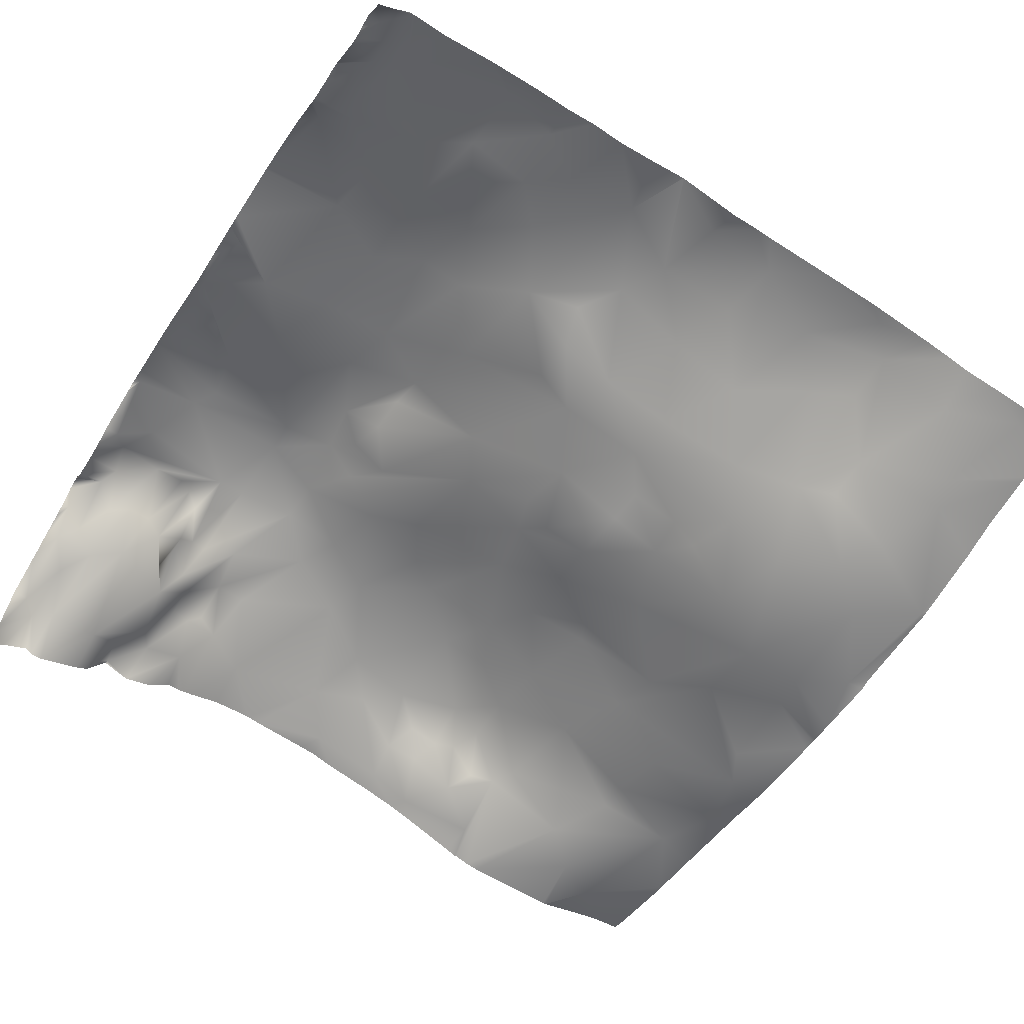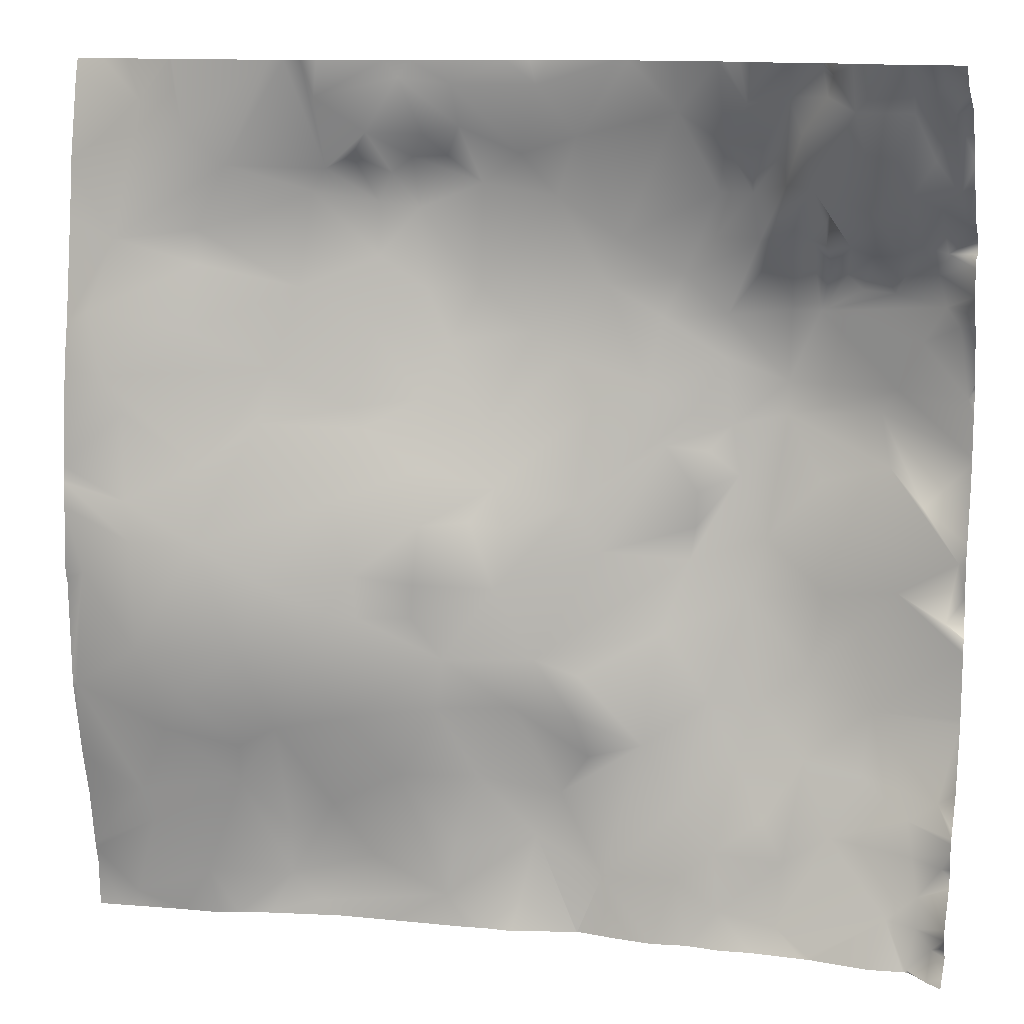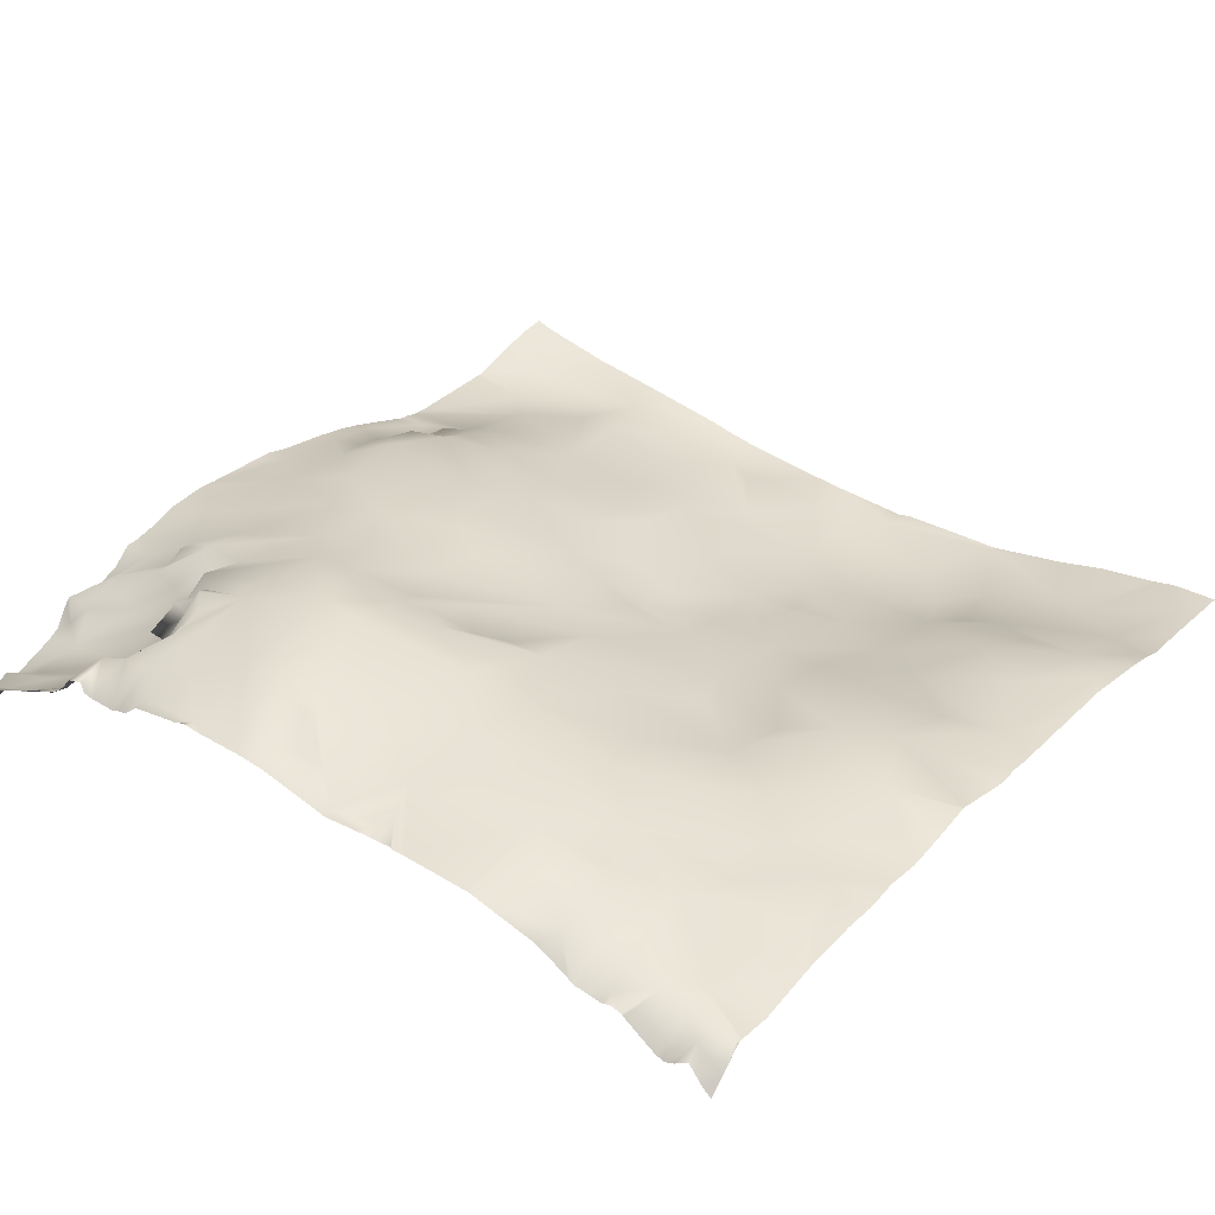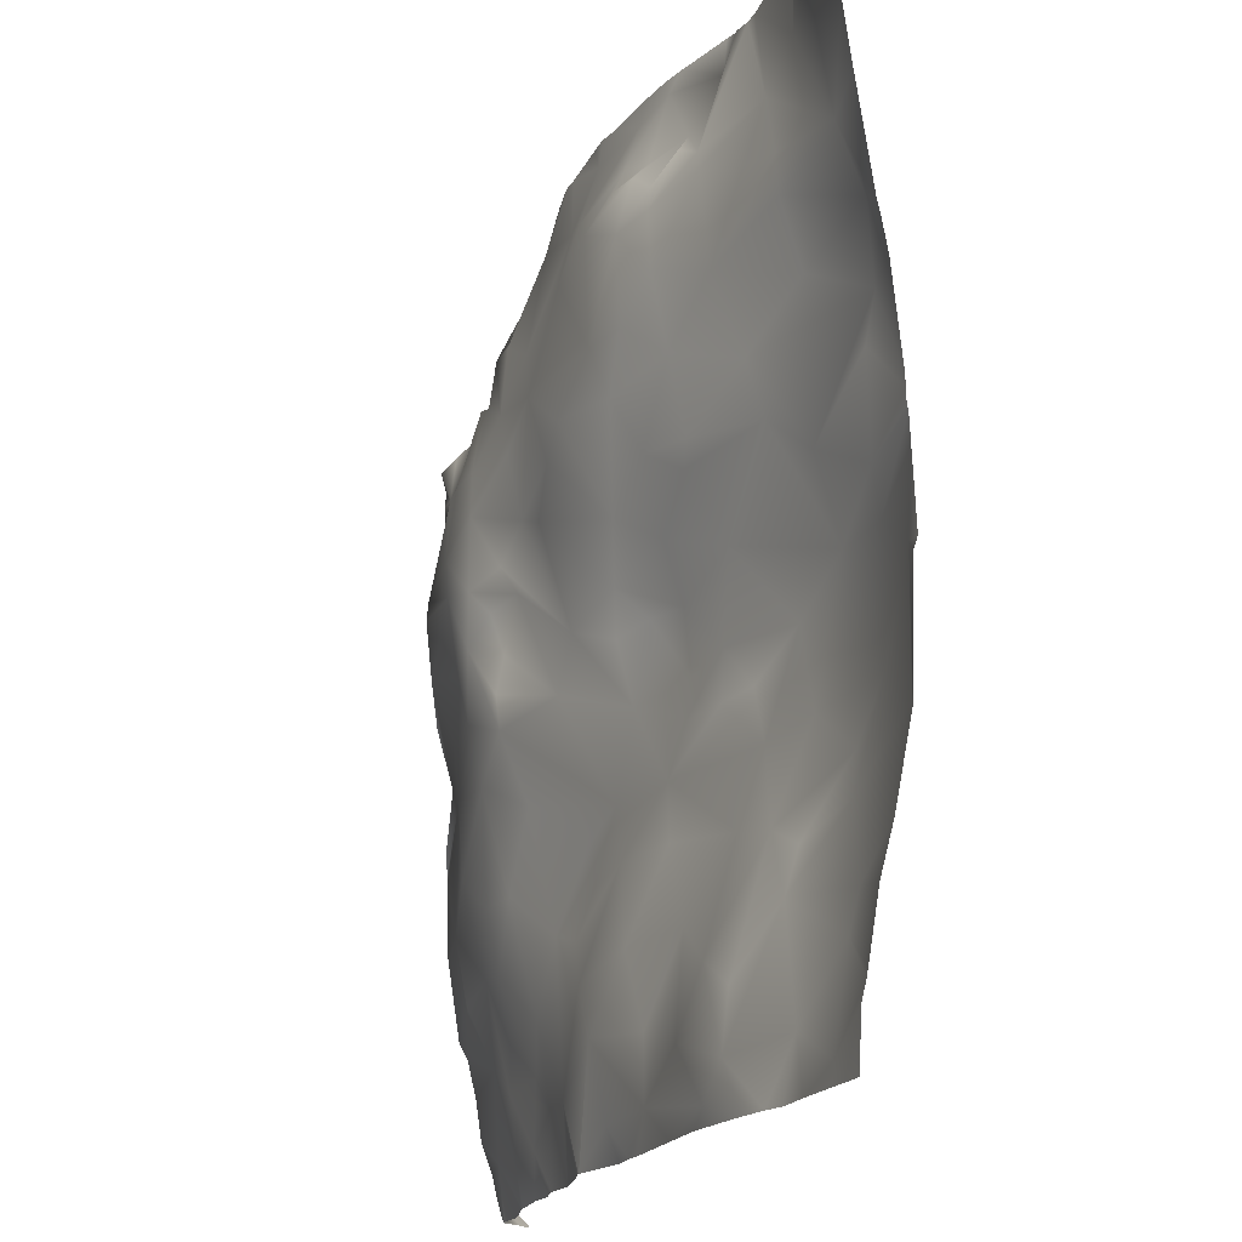
<metadata>
{"format":"obj","ext":"obj","renderer":"f3d","projection":"perspective","resolution":1024,"background":"white","views":[{"elev":-58.8,"azim":147.4,"up":"+Y"},{"elev":11.8,"azim":17.2,"up":"+Z"},{"elev":36.6,"azim":127.5,"up":"+Y"},{"elev":-17.9,"azim":-103.6,"up":"+Z"}]}
</metadata>
<code>
o lod_0_115_Cube
v 366.2 8.213 -1144
v 367.6 5.91 -1145
v 369.9 5.814 -1149
v 366.7 8.275 -1147
v 377.9 6.37 -1147
v 375.7 5.874 -1149
v 379.6 6.342 -1149
v 377.6 8.532 -1153
v 375.3 9.335 -1157
v 379.9 9.873 -1157
v 380.5 12.39 -1160
v 378.1 16.27 -1163
v 378 11.43 -1158
v 375.9 12.62 -1162
v 377.2 16.6 -1165
v 372.6 17.98 -1168
v 378.1 17.03 -1169
v 379.6 15.95 -1171
v 380.6 17.06 -1178
v 375.7 17.29 -1173
v 373 19.46 -1178
v 364.7 18.87 -1170
v 380.5 15.25 -1195
v 371.2 19.93 -1180
v 376.3 17.73 -1190
v 372.5 19.06 -1186
v 361.4 19.56 -1181
v 379.2 16.04 -1202
v 365.5 17.67 -1188
v 374.1 15.91 -1199
v 368.9 17.42 -1193
v 359.6 17.7 -1194
v 366.2 17.22 -1200
v 364.6 17.09 -1209
v 358 16.53 -1201
v 371.7 16.3 -1212
v 364.8 14.54 -1218
v 379.3 14.36 -1221
v 370.9 15.24 -1219
v 376.1 14.12 -1224
v 368 13.03 -1226
v 376.9 13.06 -1227
v 380.3 11.26 -1228
v 381.2 10.79 -1229
v 377.7 12.31 -1231
v 374.6 11.17 -1234
v 377.8 11.17 -1234
v 379.6 10.35 -1236
v 377.1 10.23 -1239
v 366.4 10.67 -1239
v 362.6 11.83 -1236
v 363 12.43 -1229
v 356.3 11.59 -1235
v 351.4 11.2 -1232
v 355.6 11.57 -1228
v 360.6 12.98 -1225
v 357.3 14.8 -1219
v 359.6 15.63 -1212
v 351.6 12.43 -1224
v 354.2 14.58 -1212
v 343.2 11.85 -1232
v 347.6 11.59 -1217
v 349.1 13.87 -1205
v 335.7 11.28 -1228
v 334.1 10.12 -1236
v 338.4 11.59 -1223
v 326 8.868 -1235
v 311.3 7.885 -1237
v 290.6 3.843 -1237
v 299.4 3.901 -1234
v 294.1 1.374 -1227
v 308.2 7.202 -1234
v 303.7 3.371 -1223
v 317.8 8.341 -1232
v 313.2 7.261 -1226
v 321.2 6.719 -1221
v 308.4 6.518 -1229
v 327.2 8.606 -1229
v 329.4 9.641 -1222
v 325.7 6.677 -1213
v 333.7 8.957 -1213
v 316.1 3.49 -1214
v 341.7 11.09 -1219
v 340.4 9.716 -1214
v 340.8 9.701 -1209
v 336 8.787 -1208
v 326.3 6.625 -1208
v 351.5 16.22 -1197
v 356.4 18.45 -1188
v 342.4 12.67 -1196
v 352.1 16.48 -1193
v 352.4 15.69 -1189
v 353.3 16.86 -1185
v 348.8 15.17 -1184
v 355.5 18.59 -1182
v 331.7 8.237 -1200
v 339.5 12.1 -1191
v 351.6 16.3 -1181
v 361.2 19.81 -1178
v 354.6 18.68 -1175
v 346.8 15.27 -1178
v 354.8 18.54 -1170
v 348.2 16.48 -1171
v 361.6 18.87 -1170
v 350.3 16.74 -1166
v 362.1 16.38 -1161
v 342.2 15.76 -1167
v 358.4 16.39 -1163
v 364.2 15.11 -1162
v 363.5 11.88 -1159
v 361.8 12.45 -1156
v 365.7 14.46 -1160
v 357.8 15.75 -1157
v 365.1 9.634 -1156
v 361.6 12.66 -1153
v 366 13.78 -1162
v 364.2 8.384 -1151
v 367.2 10.23 -1158
v 365.8 18.14 -1165
v 368.8 11.88 -1162
v 367.4 19.36 -1166
v 369.1 18.56 -1167
v 370.9 13.1 -1163
v 373.5 13.27 -1163
v 371.9 9.874 -1159
v 362.4 10.24 -1147
v 359.5 12.23 -1153
v 363 6.938 -1144
v 358 10.69 -1148
v 357.9 13.72 -1153
v 355.4 12.63 -1152
v 354.3 15.32 -1157
v 343.7 15.68 -1162
v 350.4 12.45 -1149
v 339.6 12.26 -1152
v 337.1 14.05 -1158
v 335.7 10.59 -1146
v 333.3 12.94 -1154
v 326.9 8.835 -1146
v 329 13.51 -1157
v 327.3 10.13 -1151
v 321.5 7.424 -1146
v 325.6 11.65 -1154
v 323.8 8.775 -1151
v 322 10.68 -1154
v 318.2 6.524 -1151
v 313.2 4.677 -1148
v 313.6 7.019 -1155
v 316.2 8.012 -1154
v 320.1 9.553 -1156
v 318.4 10.22 -1159
v 322.3 12.15 -1159
v 311.8 7.309 -1158
v 328.9 13.01 -1168
v 318.3 10.01 -1164
v 323.1 11.68 -1168
v 334.3 14.72 -1173
v 325.7 11.87 -1174
v 318 8.564 -1172
v 338.1 14.8 -1175
v 329.9 10.61 -1183
v 340.9 14.9 -1180
v 323.1 9.501 -1180
v 331.3 10.1 -1189
v 323.7 7.557 -1187
v 332.6 9.632 -1194
v 329.2 7.425 -1193
v 324 5.745 -1193
v 323.5 5.247 -1199
v 323.1 5.798 -1203
v 317 4.243 -1199
v 317.3 4.344 -1203
v 312.5 2.102 -1208
v 314.3 2.458 -1203
v 307.5 0.5391 -1199
v 314.3 4.491 -1191
v 305.1 0.1841 -1207
v 317.3 7.405 -1183
v 300.8 -1.043 -1195
v 306.6 3.437 -1182
v 316 7.595 -1181
v 307.8 4.738 -1176
v 300.5 1.277 -1187
v 310.4 6.945 -1168
v 290.3 -0.7629 -1177
v 299.2 2.18 -1172
v 305.6 5.269 -1160
v 299.9 3.934 -1165
v 303.3 3.878 -1155
v 299.6 4.299 -1162
v 288.3 0.4531 -1171
v 291.1 1.898 -1163
v 299 2.787 -1151
v 297.6 2.862 -1144
v 294 3.146 -1148
v 292.6 -0.6299 -1181
v 292.7 -0.8709 -1191
v 293.6 -1.805 -1195
v 288 -2.008 -1199
v 293.7 -1.822 -1207
v 299 -1.165 -1212
v 308 3.075 -1216
v 304.3 1.918 -1218
v 296.4 0.03006 -1216
v 293 0.7951 -1224
v 286.4 -1.339 -1212
v 381.2 0.6238 -1144
v 381.2 0.5375 -1144
v 381.1 0.5803 -1144
v 381.2 1.738 -1145
v 379.6 1.911 -1144
v 376.6 3.354 -1144
v 375.9 2.75 -1144
v 374.5 2.733 -1144
v 369.7 4.397 -1144
v 381.2 2.406 -1146
v 381.2 7.014 -1148
v 381.2 9.079 -1153
v 381.2 9.507 -1154
v 381.2 11.61 -1158
v 381.2 10.11 -1155
v 381.2 12.39 -1159
v 366.1 8.035 -1144
v 363 6.935 -1144
v 363 6.936 -1144
v 366.2 8.042 -1144
v 366.6 7.608 -1144
v 368.4 5.103 -1144
v 359.6 7.985 -1144
v 357.3 9.874 -1144
v 355.8 9.835 -1144
v 355 10.02 -1144
v 353.8 10.22 -1144
v 350.2 11.15 -1144
v 335.1 10.36 -1144
v 332.6 9.644 -1144
v 337.1 10.56 -1144
v 345.4 11.32 -1144
v 346.3 11.37 -1144
v 344 11.13 -1144
v 326.8 8.481 -1144
v 322.8 7.509 -1144
v 320.3 6.679 -1144
v 313.8 4.244 -1144
v 381.2 13.61 -1167
v 381.2 13.64 -1164
v 381.2 13.82 -1163
v 381.2 15.02 -1163
v 381.2 16.86 -1177
v 381.2 16.65 -1177
v 381.2 15.65 -1171
v 381.2 14.15 -1169
v 381.2 16.9 -1179
v 381.2 17.03 -1178
v 381.2 16.86 -1180
v 381.2 16.86 -1185
v 381.2 16.63 -1188
v 381.2 16.87 -1184
v 381.2 14.94 -1195
v 381.2 15.43 -1193
v 381.2 15.31 -1199
v 381.2 10.74 -1227
v 381.2 10.95 -1226
v 381.2 11.07 -1228
v 381.2 13.27 -1160
v 381.2 14.45 -1161
v 381.2 13.94 -1168
v 381.2 15.63 -1203
v 381.2 15.47 -1203
v 381.2 15.5 -1205
v 381.2 15.35 -1212
v 381.2 15.27 -1213
v 381.2 13.58 -1220
v 381.2 11.69 -1223
v 381.2 11.12 -1224
v 381.2 10.78 -1229
v 381.2 11.04 -1225
v 381.2 10.59 -1230
v 381.2 7.847 -1234
v 381.2 8.188 -1233
v 376.8 10.13 -1239
v 373.1 9.656 -1239
v 366.8 10.52 -1239
v 381.2 9.369 -1237
v 381.2 8.337 -1235
v 381.2 7.367 -1238
v 381.2 6.589 -1239
v 379.6 7.974 -1239
v 377.5 10.02 -1239
v 377.1 10.14 -1239
v 360.2 10.64 -1239
v 356.6 10.25 -1239
v 365.8 10.55 -1239
v 366.4 10.55 -1239
v 340.6 11.03 -1239
v 340.5 11.03 -1239
v 340.4 11 -1239
v 353 10.6 -1239
v 349.2 9.995 -1239
v 344.9 10.39 -1239
v 333.4 9.093 -1239
v 330.2 9.081 -1239
v 328.4 8.797 -1239
v 319.8 8.304 -1239
v 313.6 7.935 -1239
v 297.7 2.862 -1144
v 297.6 2.864 -1144
v 297.6 2.872 -1144
v 297.5 2.894 -1144
v 312.4 3.699 -1144
v 298 2.87 -1144
v 308.9 3.065 -1144
v 310.5 3.269 -1144
v 292.1 4.243 -1144
v 289 4.909 -1144
v 285.9 5.17 -1144
v 285.9 4.565 -1146
v 312.1 3.772 -1144
v 285.9 2.905 -1154
v 285.9 2.837 -1155
v 285.9 1.998 -1161
v 285.9 0.4145 -1172
v 285.9 0.07748 -1173
v 285.9 -0.4916 -1177
v 285.9 -1.489 -1188
v 285.9 -1.455 -1187
v 285.9 -1.427 -1186
v 285.9 -1.727 -1192
v 285.9 -1.611 -1189
v 285.9 -2.035 -1199
v 285.9 -1.674 -1200
v 285.9 -1.316 -1210
v 285.9 -1.186 -1212
v 285.9 -1.319 -1211
v 302.3 5.582 -1239
v 300.2 4.811 -1239
v 305.7 6.449 -1239
v 285.9 1.657 -1225
v 285.9 0.4262 -1220
v 285.9 2.81 -1232
v 285.9 2.671 -1231
v 285.9 3.273 -1234
v 296 4.522 -1239
v 290.6 3.971 -1239
v 288.8 3.751 -1239
v 285.9 3.485 -1239
f 2 4 1
f 3 4 2
f 5 213 212
f 5 8 6
f 7 8 5
f 6 8 9
f 7 10 8
f 8 10 9
f 11 266 12
f 10 11 13
f 11 12 13
f 10 13 9
f 13 12 14
f 13 14 9
f 12 15 14
f 14 15 16
f 245 17 15
f 15 17 16
f 18 20 17
f 18 19 20
f 19 253 255
f 19 21 20
f 255 21 19
f 17 20 22
f 20 21 22
f 16 17 22
f 258 24 21
f 256 25 24
f 24 25 26
f 25 23 26
f 21 24 27
f 24 26 27
f 261 28 23
f 27 26 29
f 23 28 30
f 26 23 31
f 26 31 29
f 23 30 31
f 31 32 29
f 29 32 27
f 31 30 33
f 31 33 32
f 30 34 33
f 33 35 32
f 33 34 35
f 30 270 36
f 30 36 34
f 34 36 37
f 38 39 36
f 36 39 37
f 40 39 38
f 40 41 39
f 39 41 37
f 40 42 41
f 44 45 43
f 43 45 42
f 278 45 44
f 45 46 42
f 42 46 41
f 45 47 46
f 47 48 49
f 286 287 288
f 47 49 46
f 281 46 49
f 49 290 281
f 46 283 50
f 50 294 293
f 46 50 51
f 51 293 291
f 41 46 51
f 41 51 52
f 291 53 51
f 52 51 53
f 53 292 298
f 37 41 52
f 54 298 299
f 55 52 53
f 55 53 54
f 37 52 56
f 56 52 55
f 37 56 57
f 57 56 55
f 37 57 58
f 34 37 58
f 34 58 35
f 57 55 59
f 59 55 54
f 58 57 60
f 57 59 60
f 35 58 60
f 54 61 59
f 299 61 54
f 60 59 62
f 62 59 61
f 35 60 63
f 63 60 62
f 61 300 295
f 61 296 64
f 64 297 65
f 65 301 302
f 61 64 66
f 62 61 66
f 302 67 65
f 64 65 67
f 68 305 337
f 304 68 67
f 69 343 344
f 345 342 69
f 69 340 71
f 70 69 71
f 335 70 72
f 72 337 335
f 73 70 71
f 73 72 70
f 74 68 72
f 74 67 68
f 75 74 72
f 76 67 74
f 76 74 75
f 77 75 72
f 77 72 73
f 78 67 76
f 78 64 67
f 79 64 78
f 79 78 76
f 66 64 79
f 79 76 80
f 66 79 81
f 81 79 80
f 80 76 82
f 82 76 75
f 83 66 81
f 62 66 83
f 84 83 81
f 84 62 83
f 85 62 84
f 63 62 85
f 85 84 86
f 86 63 85
f 86 84 81
f 87 81 80
f 86 81 87
f 87 80 82
f 88 63 86
f 88 35 63
f 32 35 88
f 32 88 89
f 27 32 89
f 88 86 90
f 89 88 91
f 91 88 90
f 89 91 92
f 92 91 90
f 89 92 93
f 92 90 94
f 93 92 94
f 95 89 93
f 95 93 94
f 27 89 95
f 90 86 96
f 96 86 87
f 94 90 97
f 90 96 97
f 95 94 98
f 98 94 97
f 99 27 95
f 21 27 99
f 100 95 98
f 100 99 95
f 21 99 22
f 100 98 101
f 98 97 101
f 99 100 102
f 103 100 101
f 102 100 103
f 104 99 102
f 99 104 22
f 102 103 105
f 106 104 102
f 105 103 107
f 107 103 101
f 108 102 105
f 106 102 108
f 109 104 106
f 109 22 104
f 110 106 108
f 110 109 106
f 110 108 111
f 112 109 110
f 111 108 113
f 108 105 113
f 114 110 111
f 114 112 110
f 111 113 115
f 112 116 109
f 117 111 115
f 114 111 117
f 118 116 112
f 118 112 114
f 116 119 109
f 119 22 109
f 120 116 118
f 116 120 119
f 114 120 118
f 119 121 22
f 120 121 119
f 122 22 121
f 16 22 122
f 123 122 121
f 123 16 122
f 123 121 120
f 124 16 123
f 14 16 124
f 9 14 124
f 125 123 120
f 125 124 123
f 9 124 125
f 125 120 114
f 6 9 125
f 6 125 3
f 3 125 114
f 3 114 117
f 4 3 117
f 4 117 126
f 126 117 115
f 1 4 126
f 126 115 127
f 115 113 127
f 1 126 128
f 128 126 129
f 126 127 129
f 128 229 225
f 127 113 130
f 127 130 131
f 130 113 131
f 129 127 131
f 131 113 132
f 113 105 132
f 129 232 231
f 132 105 133
f 131 132 134
f 134 132 133
f 105 107 133
f 134 238 239
f 134 133 135
f 135 133 136
f 133 107 136
f 137 135 138
f 135 136 138
f 137 138 139
f 138 136 140
f 139 138 141
f 138 140 141
f 139 141 142
f 141 140 143
f 143 144 141
f 141 144 142
f 144 143 145
f 143 140 145
f 142 144 146
f 144 145 146
f 147 243 142
f 142 146 147
f 147 146 148
f 147 318 310
f 146 149 148
f 146 150 149
f 145 150 146
f 149 151 148
f 150 151 149
f 145 152 150
f 150 152 151
f 140 152 145
f 148 151 153
f 140 154 152
f 140 136 154
f 136 107 154
f 152 155 151
f 151 155 153
f 154 156 152
f 152 156 155
f 107 157 154
f 154 158 156
f 157 158 154
f 155 156 159
f 156 158 159
f 107 160 157
f 107 101 160
f 157 161 158
f 160 161 157
f 101 162 160
f 160 162 161
f 101 97 162
f 158 161 163
f 158 163 159
f 162 164 161
f 162 97 164
f 161 165 163
f 161 164 165
f 164 97 166
f 97 96 166
f 164 166 167
f 166 96 167
f 164 167 168
f 164 168 165
f 167 96 169
f 167 169 168
f 96 170 169
f 96 87 170
f 168 169 171
f 169 170 171
f 170 87 172
f 170 172 171
f 87 173 172
f 87 82 173
f 171 172 174
f 174 172 173
f 171 174 175
f 174 173 175
f 168 171 176
f 176 171 175
f 165 168 176
f 175 173 177
f 178 165 176
f 163 165 178
f 176 175 179
f 175 177 179
f 178 176 180
f 176 179 180
f 163 178 181
f 181 178 180
f 159 163 181
f 182 181 180
f 159 181 182
f 180 179 183
f 180 183 182
f 159 182 184
f 155 159 184
f 153 155 184
f 182 183 185
f 184 182 186
f 182 185 186
f 153 184 187
f 184 186 188
f 189 153 187
f 148 153 189
f 187 184 190
f 187 190 189
f 184 188 190
f 188 186 191
f 186 185 191
f 190 188 192
f 192 188 191
f 189 190 192
f 185 323 191
f 191 322 192
f 189 192 193
f 193 192 195
f 194 193 195
f 195 320 319
f 195 309 194
f 192 322 321
f 195 319 317
f 194 308 307
f 185 327 324
f 196 327 185
f 185 183 196
f 183 197 196
f 197 326 196
f 183 179 197
f 197 329 325
f 197 179 198
f 198 328 329
f 179 200 198
f 198 200 199
f 179 177 200
f 177 201 200
f 177 202 201
f 173 202 177
f 82 202 173
f 82 75 202
f 202 75 77
f 202 77 73
f 202 203 201
f 202 73 203
f 201 203 204
f 203 73 204
f 201 204 200
f 204 73 205
f 205 73 71
f 204 206 200
f 204 205 206
f 200 206 199
f 71 341 205
f 199 331 330
f 206 339 333
f 206 333 334
f 205 338 339
f 205 341 338
f 246 12 247
f 231 230 129
f 242 139 142
f 332 199 206
f 284 286 48
f 272 273 38
f 321 320 192
f 250 18 251
f 283 294 50
f 306 311 194
f 317 315 195
f 334 332 206
f 277 40 275
f 234 233 134
f 269 28 268
f 264 44 43
f 240 135 137
f 279 48 47
f 250 249 19
f 263 262 43
f 259 261 23
f 210 211 209
f 309 308 194
f 254 253 19
f 266 248 12
f 223 226 1
f 288 289 49
f 276 278 44
f 224 1 128
f 330 328 199
f 236 235 137
f 262 264 43
f 312 189 193
f 270 271 36
f 260 25 257
f 214 6 3
f 220 222 11
f 230 229 129
f 243 242 142
f 236 139 241
f 311 193 194
f 246 245 15
f 272 36 271
f 209 208 207
f 221 10 219
f 222 265 11
f 237 240 137
f 216 5 210
f 280 47 45
f 313 148 189
f 303 304 67
f 248 247 12
f 275 38 274
f 216 217 7
f 310 244 147
f 221 220 11
f 260 259 23
f 227 2 1
f 297 301 65
f 217 218 7
f 263 42 277
f 344 345 69
f 252 251 18
f 307 306 194
f 232 134 233
f 235 237 137
f 249 254 19
f 212 211 5
f 315 314 195
f 218 10 7
f 226 227 1
f 239 234 134
f 343 70 336
f 215 214 3
f 273 274 38
f 225 224 128
f 252 17 267
f 285 284 48
f 215 2 228
f 289 290 49
f 5 6 213
f 11 265 266
f 245 267 17
f 255 258 21
f 258 256 24
f 256 257 25
f 261 268 28
f 30 269 270
f 278 280 45
f 49 48 288
f 48 286 288
f 281 282 46
f 46 282 283
f 51 50 293
f 291 292 53
f 54 53 298
f 299 300 61
f 61 295 296
f 64 296 297
f 302 303 67
f 304 305 68
f 345 346 342
f 69 342 340
f 335 336 70
f 72 68 337
f 128 129 229
f 129 131 232
f 134 135 238
f 147 244 243
f 147 148 318
f 185 324 323
f 191 323 322
f 195 192 320
f 195 314 309
f 196 326 327
f 197 325 326
f 197 198 329
f 198 199 328
f 71 340 341
f 206 205 339
f 246 15 12
f 242 241 139
f 332 331 199
f 250 19 18
f 317 316 315
f 277 42 40
f 269 30 28
f 264 276 44
f 240 238 135
f 279 285 48
f 209 207 210
f 210 5 211
f 224 223 1
f 312 313 189
f 260 23 25
f 214 213 6
f 236 137 139
f 311 312 193
f 272 38 36
f 221 11 10
f 216 7 5
f 280 279 47
f 313 318 148
f 275 40 38
f 227 228 2
f 263 43 42
f 232 131 134
f 218 219 10
f 343 69 70
f 252 18 17
f 215 3 2

</code>
